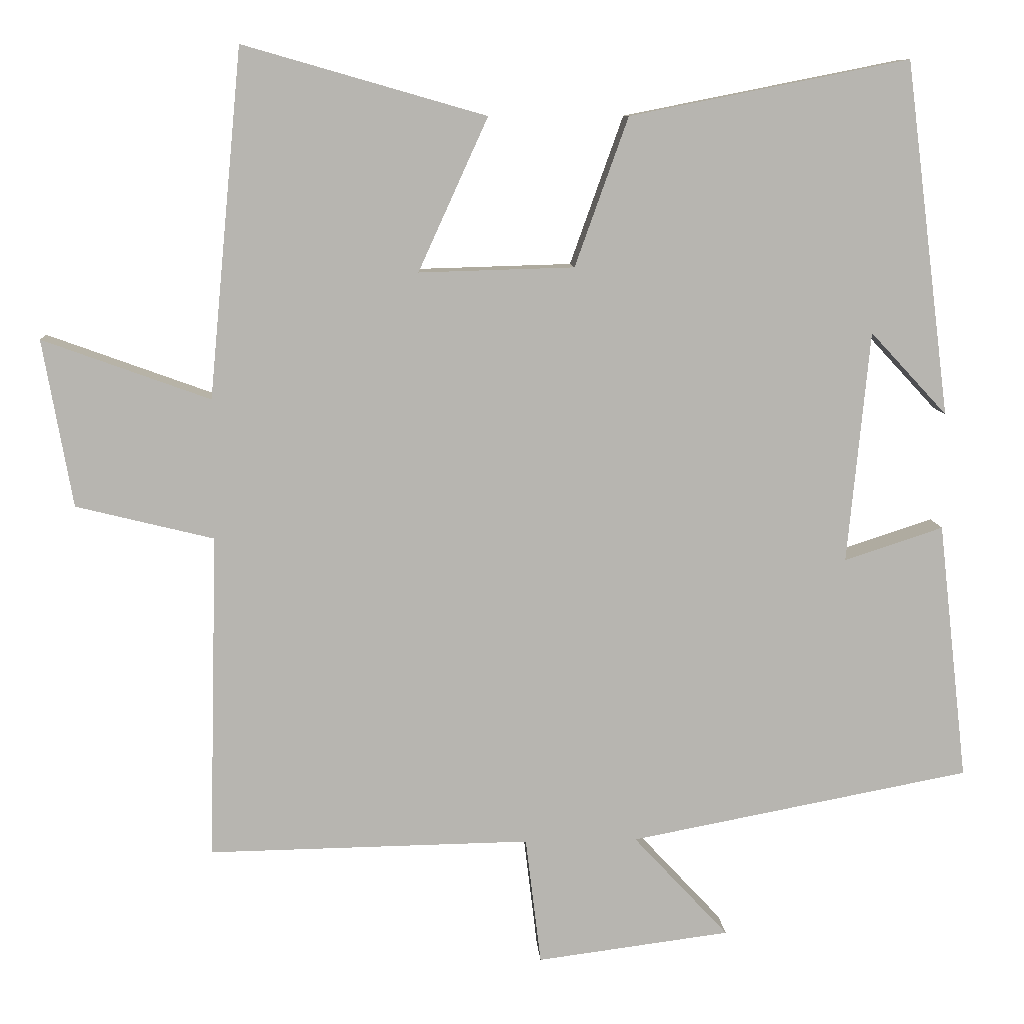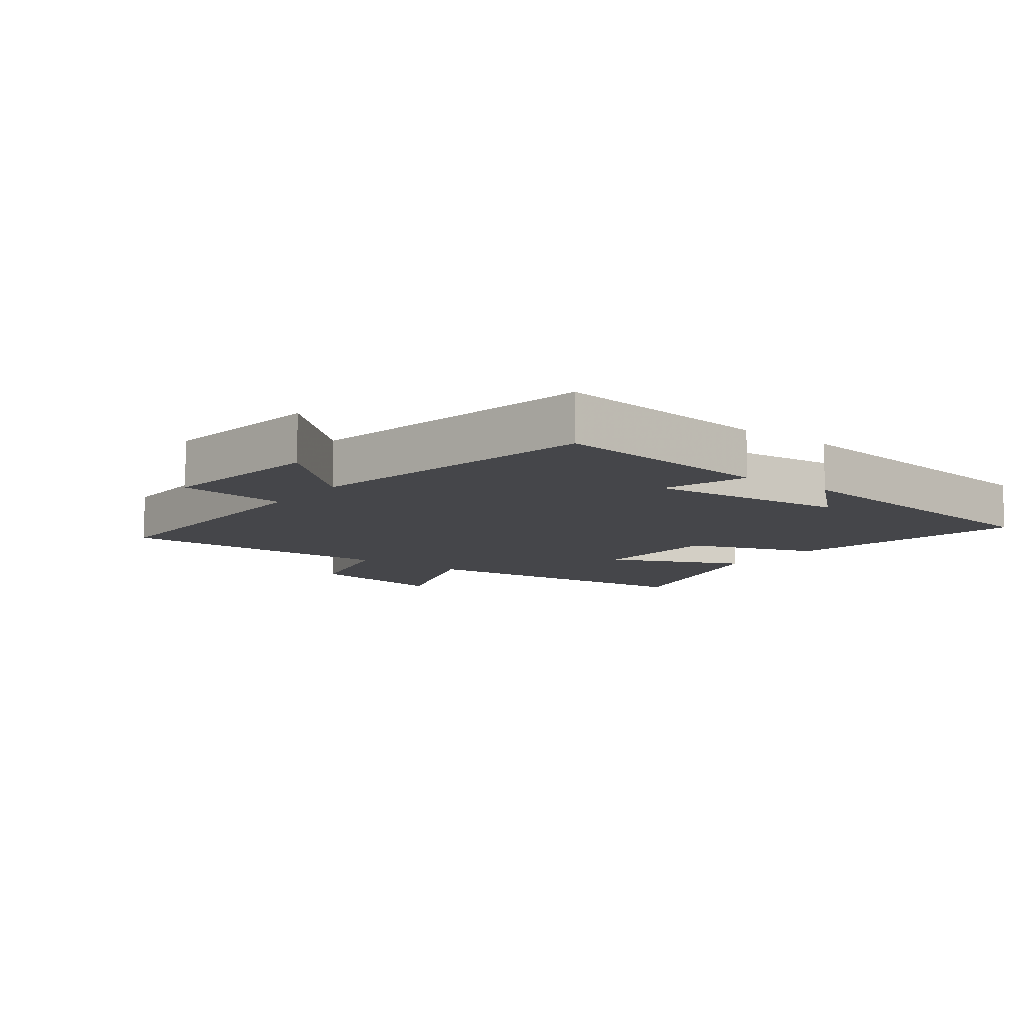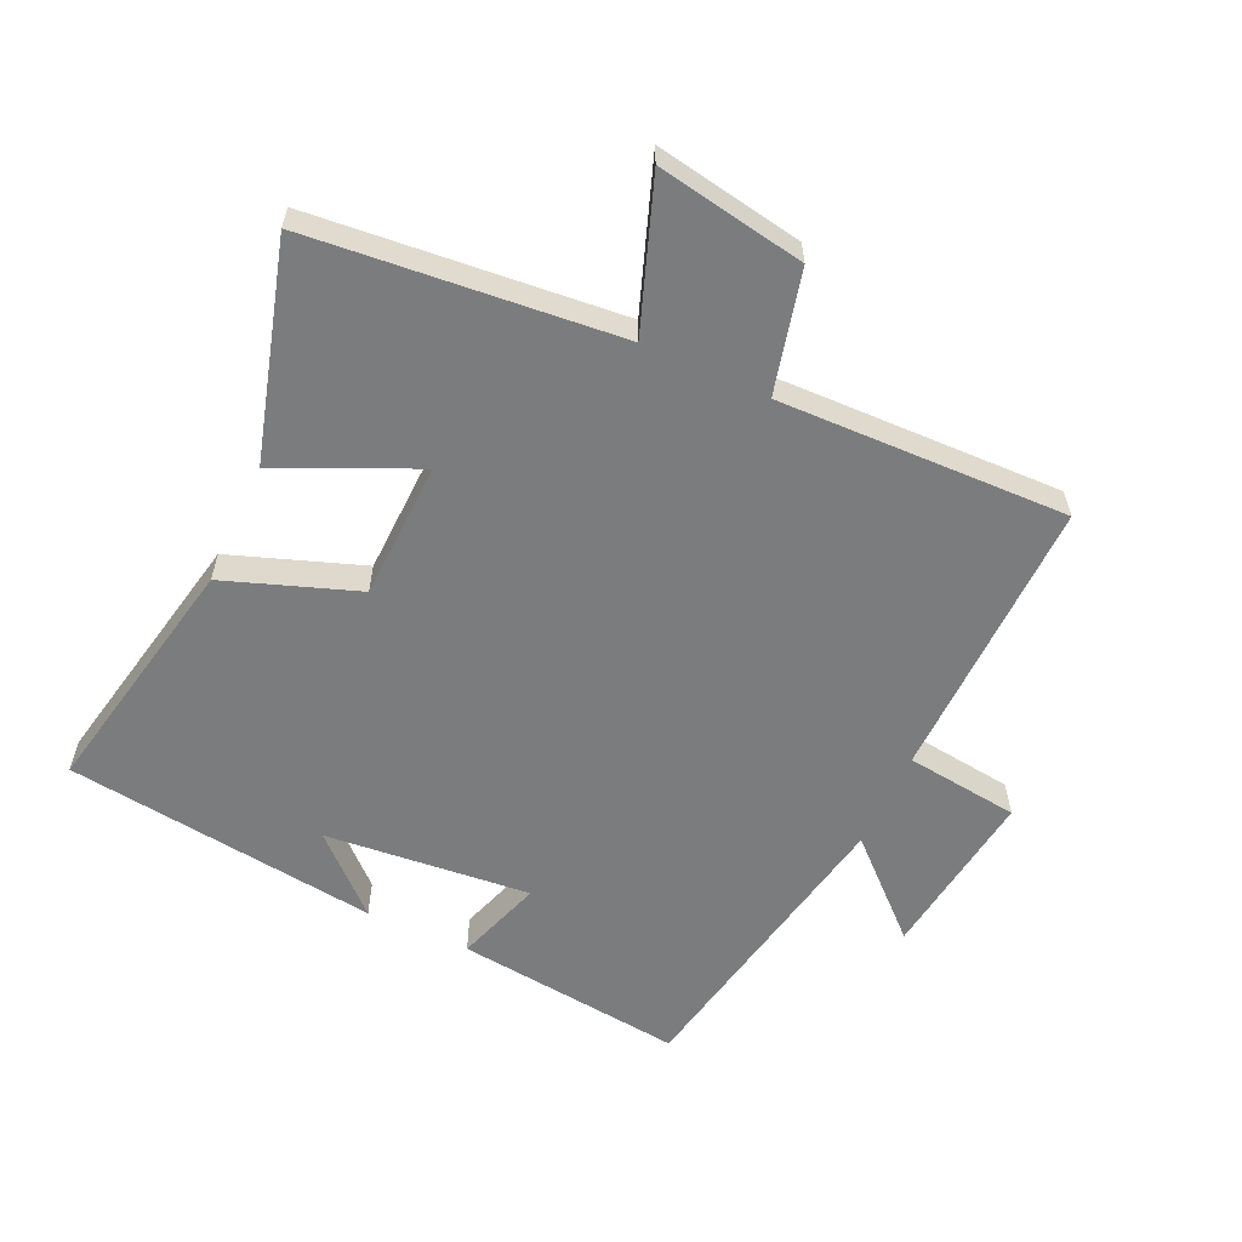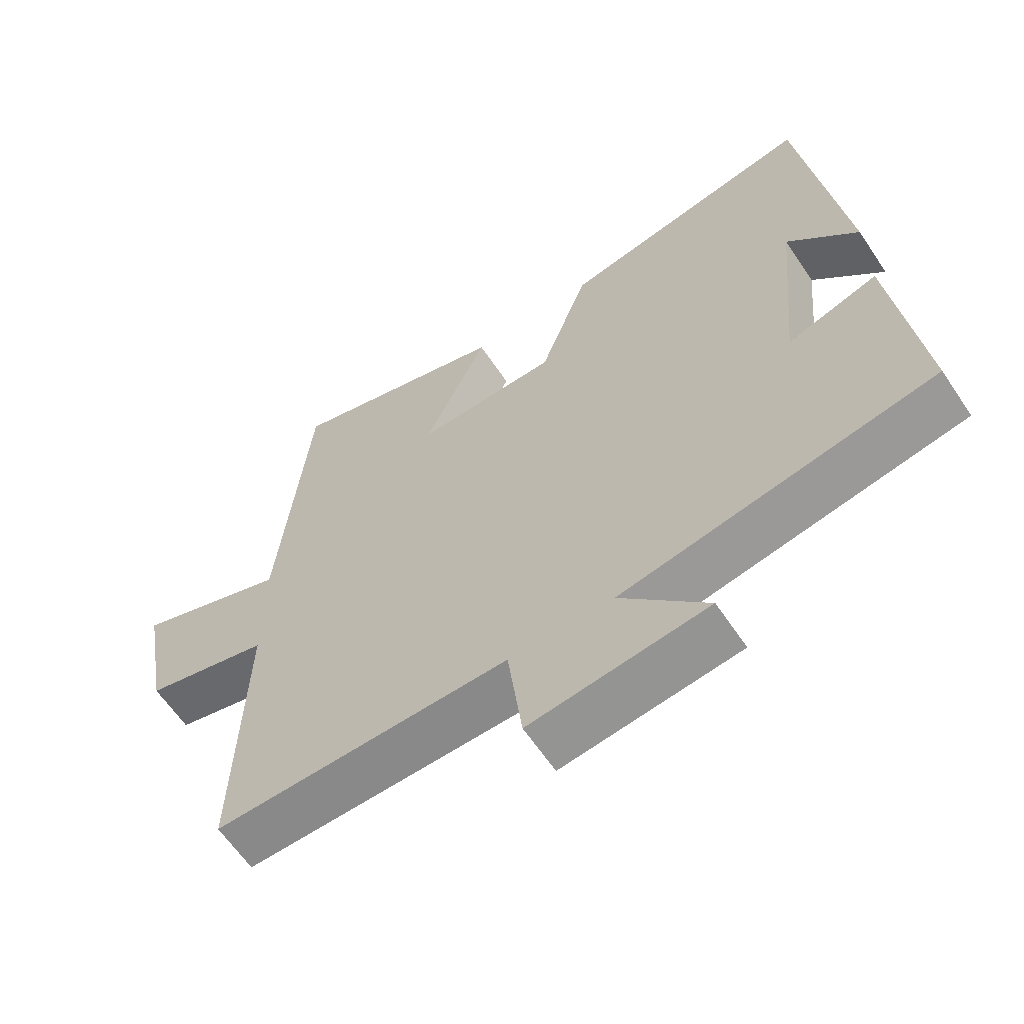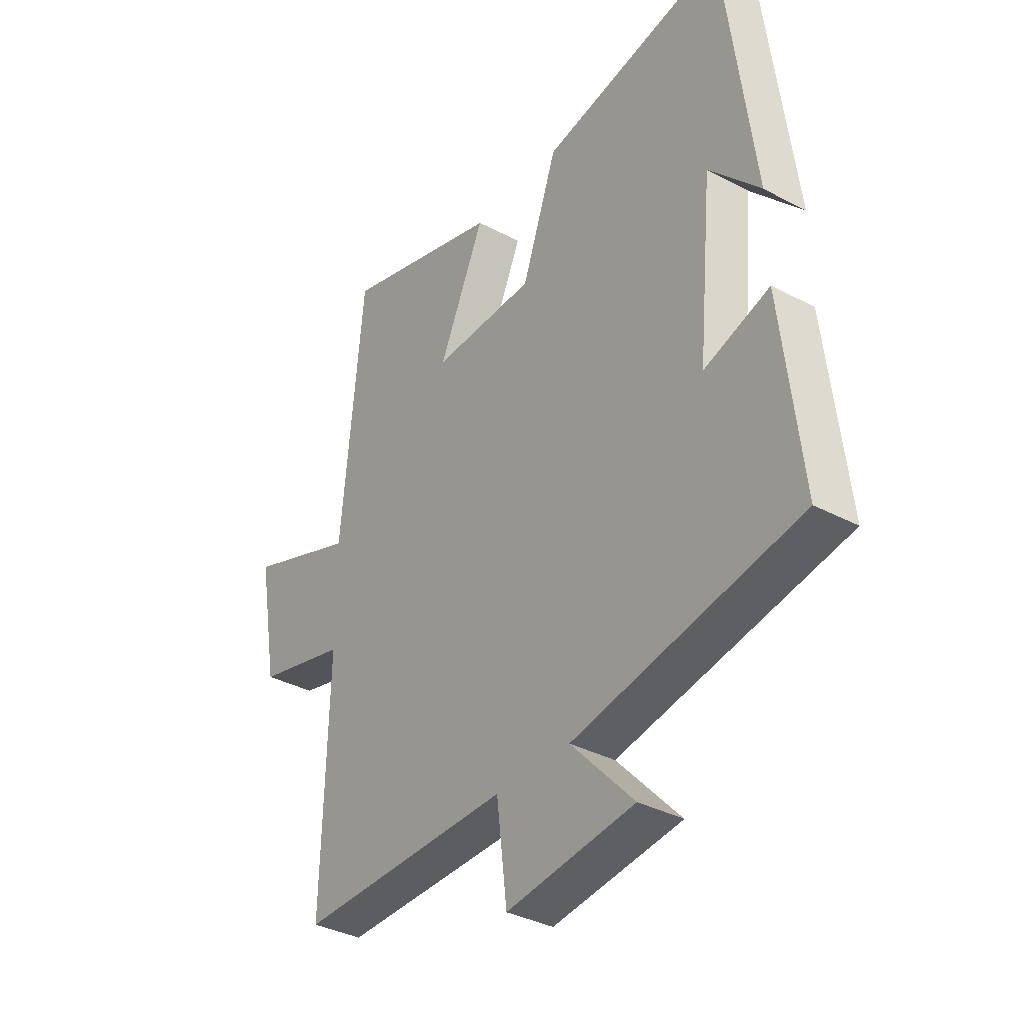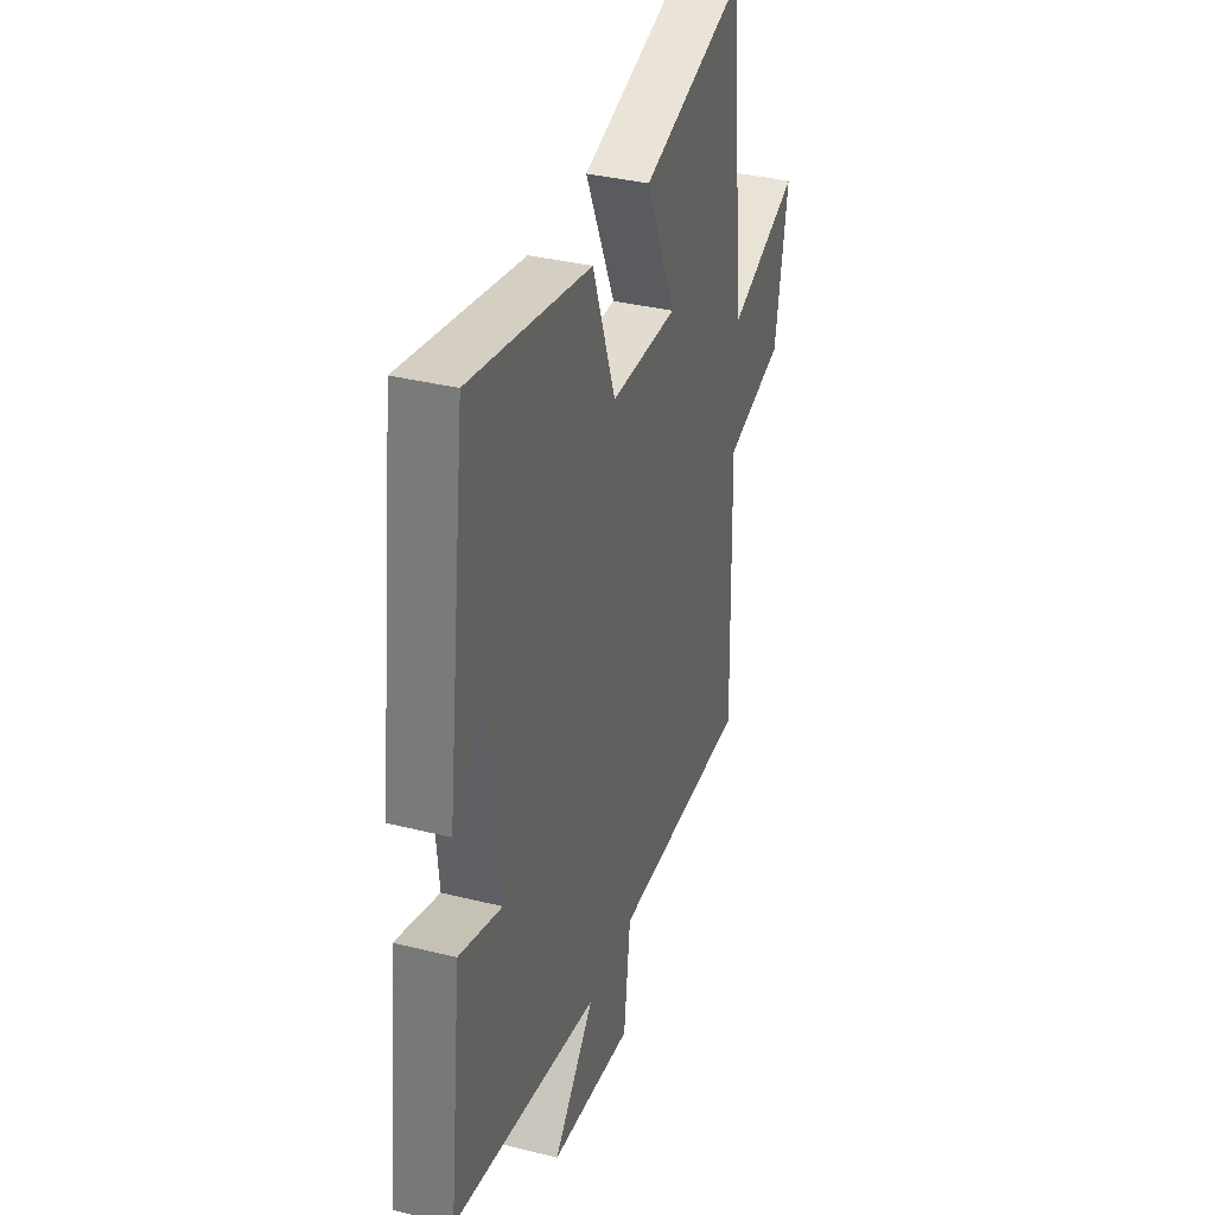
<metadata>
{"format":"obj","ext":"obj","renderer":"f3d","projection":"perspective","resolution":1024,"background":"white","views":[{"elev":9.4,"azim":176.3,"up":"+Z"},{"elev":-9.9,"azim":-127.0,"up":"+Y"},{"elev":-58.7,"azim":65.2,"up":"+Y"},{"elev":-62.5,"azim":-146.2,"up":"+Z"},{"elev":-35.4,"azim":-125.2,"up":"+Z"},{"elev":35.7,"azim":-71.8,"up":"+Z"}]}
</metadata>
<code>
v -0.439 0.07 0.575
v -0.061 0.07 0.5
v 0.011 0.07 0.299
v 0.221 0.07 0.293
v 0.127 0.07 0.5
v 0.455 0.07 0.594
v 0.5 0.07 0.124
v 0.726 0.07 0.206
v 0.686 0.07 -0.02
v 0.5 0.07 -0.066
v 0.512 0.07 -0.507
v 0.076 0.07 -0.5
v 0.055 0.07 -0.673
v -0.207 0.07 -0.639
v -0.078 0.07 -0.5
v -0.54 0.07 -0.412
v -0.5 0.07 -0.062
v -0.366 0.07 -0.106
v -0.396 0.07 0.208
v -0.5 0.07 0.096
v -0.439 0 0.575
v -0.061 0 0.5
v 0.011 0 0.299
v 0.221 0 0.293
v 0.127 0 0.5
v 0.455 0 0.594
v 0.5 0 0.124
v 0.726 0 0.206
v 0.686 0 -0.02
v 0.5 0 -0.066
v 0.512 0 -0.507
v 0.076 0 -0.5
v 0.055 0 -0.673
v -0.207 0 -0.639
v -0.078 0 -0.5
v -0.54 0 -0.412
v -0.5 0 -0.062
v -0.366 0 -0.106
v -0.396 0 0.208
v -0.5 0 0.096
f 19 20 1
f 15 16 17 18
f 15 18 19
f 12 13 14 15
f 1 2 3
f 19 1 3
f 15 19 3
f 12 15 3
f 12 3 4
f 11 12 4
f 10 11 4
f 7 8 9 10
f 6 7 10
f 5 6 10
f 4 5 10
f 21 40 39
f 38 37 36 35
f 39 38 35
f 35 34 33 32
f 23 22 21
f 23 21 39
f 23 39 35
f 23 35 32
f 24 23 32
f 24 32 31
f 24 31 30
f 30 29 28 27
f 30 27 26
f 30 26 25
f 30 25 24
f 1 21 22 2
f 2 22 23 3
f 3 23 24 4
f 4 24 25 5
f 5 25 26 6
f 6 26 27 7
f 7 27 28 8
f 8 28 29 9
f 9 29 30 10
f 10 30 31 11
f 11 31 32 12
f 12 32 33 13
f 13 33 34 14
f 14 34 35 15
f 15 35 36 16
f 16 36 37 17
f 17 37 38 18
f 18 38 39 19
f 19 39 40 20
f 20 40 21 1

</code>
